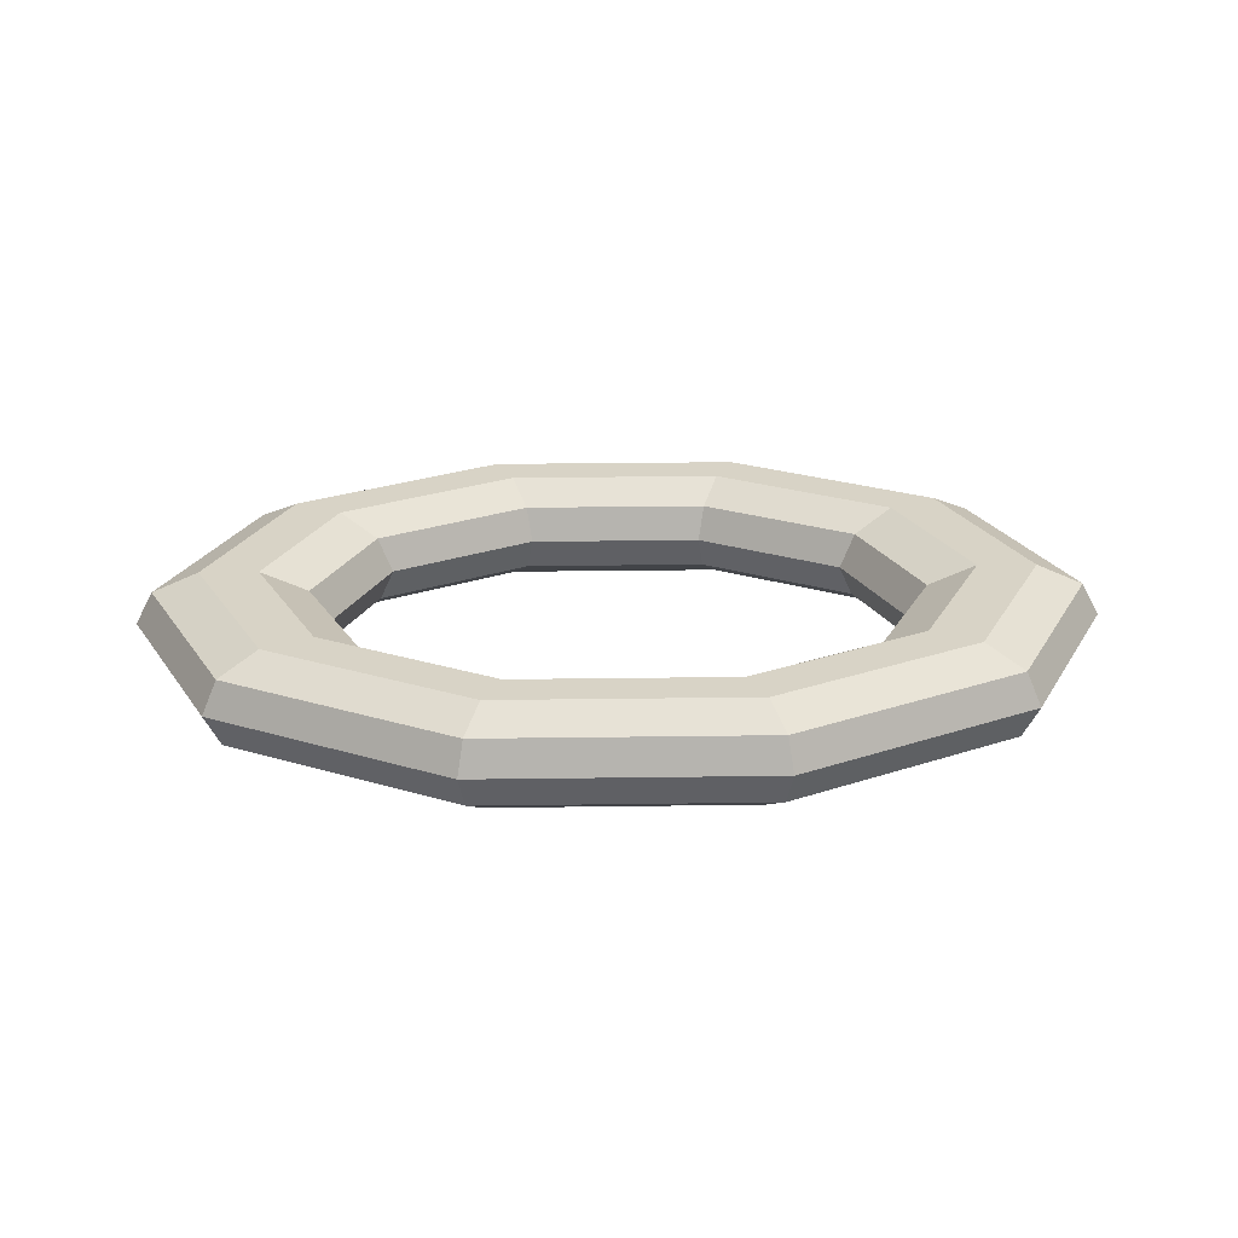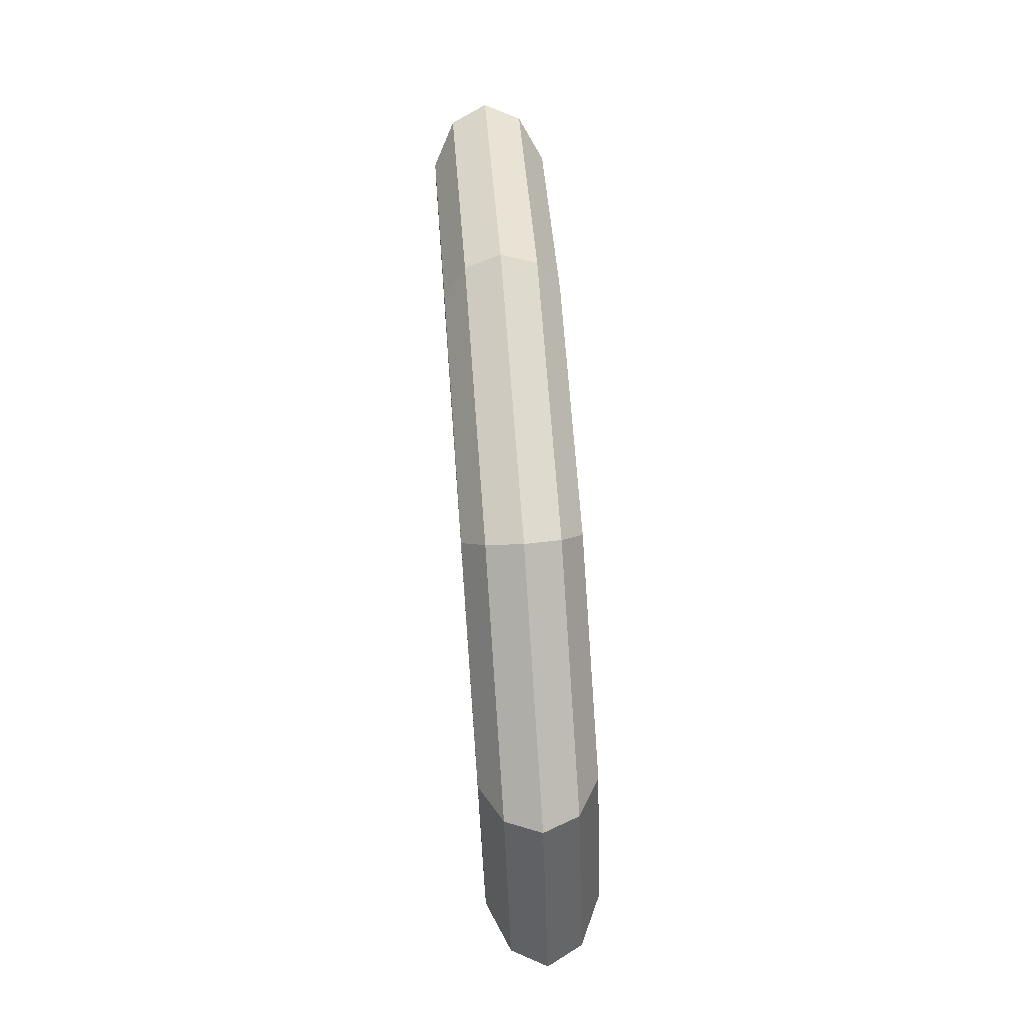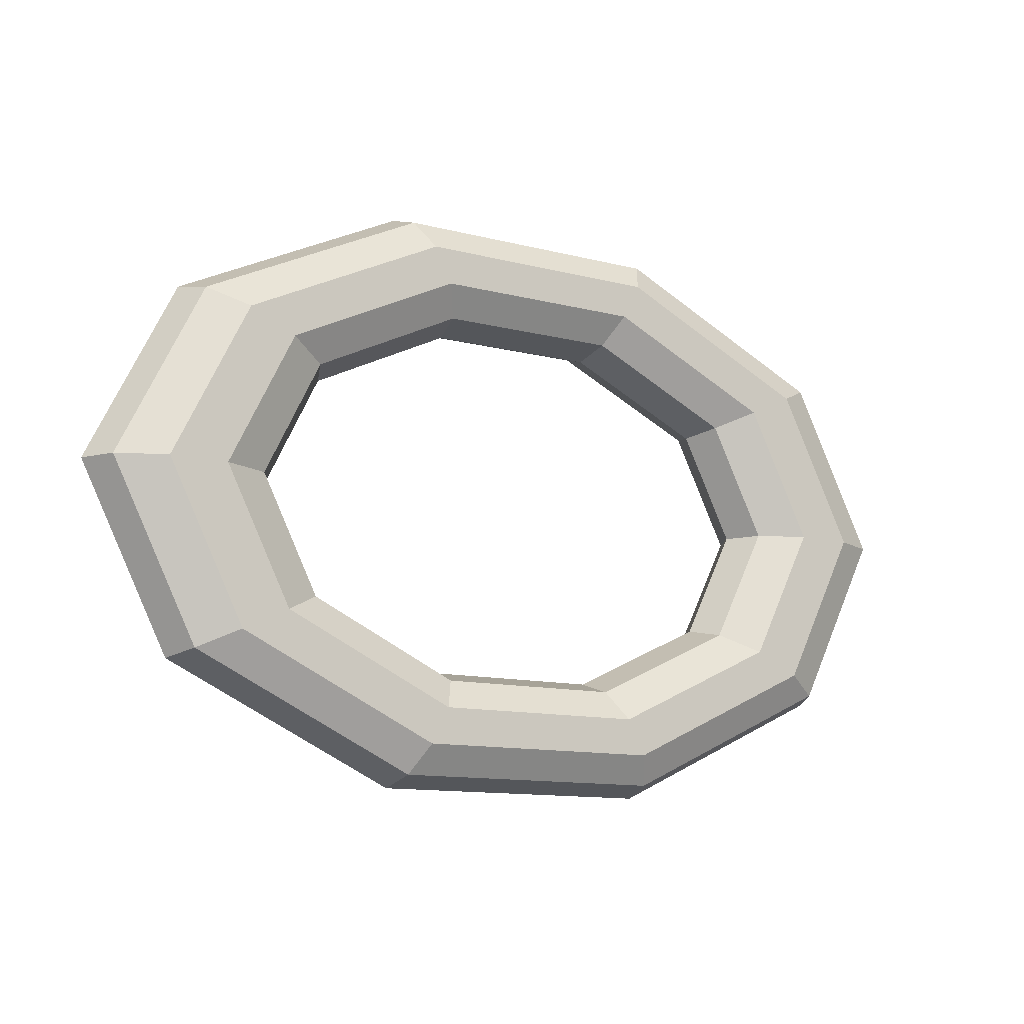
<metadata>
{"format":"obj","ext":"obj","renderer":"f3d","projection":"perspective","resolution":1024,"background":"white","views":[{"elev":27.9,"azim":-1.2,"up":"+Z"},{"elev":68.6,"azim":-94.2,"up":"+Y"},{"elev":-11.7,"azim":-32.0,"up":"+Y"}]}
</metadata>
<code>
v 1.33 2.673 0
v 3.483 1.652 0
v 1.415 2.843 0.5209
v 1.415 2.843 0.5209
v 3.483 1.652 0
v 3.705 1.757 0.5209
v -1.33 2.673 0
v 1.33 2.673 0
v -1.415 2.843 0.5209
v -1.415 2.843 0.5209
v 1.33 2.673 0
v 1.415 2.843 0.5209
v -3.483 1.652 0
v -1.33 2.673 0
v -3.705 1.757 0.5209
v -3.705 1.757 0.5209
v -1.33 2.673 0
v -1.415 2.843 0.5209
v -4.305 0 0
v -3.483 1.652 0
v -4.579 0 0.5209
v -4.579 0 0.5209
v -3.483 1.652 0
v -3.705 1.757 0.5209
v -3.483 -1.652 0
v -4.305 0 0
v -3.705 -1.757 0.5209
v -3.705 -1.757 0.5209
v -4.305 0 0
v -4.579 0 0.5209
v -1.33 -2.673 0
v -3.483 -1.652 0
v -1.415 -2.843 0.5209
v -1.415 -2.843 0.5209
v -3.483 -1.652 0
v -3.705 -1.757 0.5209
v 1.33 -2.673 0
v -1.33 -2.673 0
v 1.415 -2.843 0.5209
v 1.415 -2.843 0.5209
v -1.33 -2.673 0
v -1.415 -2.843 0.5209
v 3.483 -1.652 0
v 1.33 -2.673 0
v 3.705 -1.757 0.5209
v 3.705 -1.757 0.5209
v 1.33 -2.673 0
v 1.415 -2.843 0.5209
v 4.305 0 0
v 3.483 -1.652 0
v 4.579 0 0.5209
v 4.579 0 0.5209
v 3.483 -1.652 0
v 3.705 -1.757 0.5209
v 3.483 1.652 0
v 4.305 0 0
v 3.705 1.757 0.5209
v 3.705 1.757 0.5209
v 4.305 0 0
v 4.579 0 0.5209
v 1.415 2.843 0.5209
v 3.705 1.757 0.5209
v 1.637 3.289 0.8428
v 1.637 3.289 0.8428
v 3.705 1.757 0.5209
v 4.285 2.033 0.8428
v -1.415 2.843 0.5209
v 1.415 2.843 0.5209
v -1.637 3.289 0.8428
v -1.637 3.289 0.8428
v 1.415 2.843 0.5209
v 1.637 3.289 0.8428
v -3.705 1.757 0.5209
v -1.415 2.843 0.5209
v -4.285 2.033 0.8428
v -4.285 2.033 0.8428
v -1.415 2.843 0.5209
v -1.637 3.289 0.8428
v -4.579 0 0.5209
v -3.705 1.757 0.5209
v -5.297 0 0.8428
v -5.297 0 0.8428
v -3.705 1.757 0.5209
v -4.285 2.033 0.8428
v -3.705 -1.757 0.5209
v -4.579 0 0.5209
v -4.285 -2.033 0.8428
v -4.285 -2.033 0.8428
v -4.579 0 0.5209
v -5.297 0 0.8428
v -1.415 -2.843 0.5209
v -3.705 -1.757 0.5209
v -1.637 -3.289 0.8428
v -1.637 -3.289 0.8428
v -3.705 -1.757 0.5209
v -4.285 -2.033 0.8428
v 1.415 -2.843 0.5209
v -1.415 -2.843 0.5209
v 1.637 -3.289 0.8428
v 1.637 -3.289 0.8428
v -1.415 -2.843 0.5209
v -1.637 -3.289 0.8428
v 3.705 -1.757 0.5209
v 1.415 -2.843 0.5209
v 4.285 -2.033 0.8428
v 4.285 -2.033 0.8428
v 1.415 -2.843 0.5209
v 1.637 -3.289 0.8428
v 4.579 0 0.5209
v 3.705 -1.757 0.5209
v 5.297 0 0.8428
v 5.297 0 0.8428
v 3.705 -1.757 0.5209
v 4.285 -2.033 0.8428
v 3.705 1.757 0.5209
v 4.579 0 0.5209
v 4.285 2.033 0.8428
v 4.285 2.033 0.8428
v 4.579 0 0.5209
v 5.297 0 0.8428
v 1.637 3.289 0.8428
v 4.285 2.033 0.8428
v 1.911 3.839 0.8428
v 1.911 3.839 0.8428
v 4.285 2.033 0.8428
v 5.003 2.373 0.8428
v -1.637 3.289 0.8428
v 1.637 3.289 0.8428
v -1.911 3.839 0.8428
v -1.911 3.839 0.8428
v 1.637 3.289 0.8428
v 1.911 3.839 0.8428
v -4.285 2.033 0.8428
v -1.637 3.289 0.8428
v -5.003 2.373 0.8428
v -5.003 2.373 0.8428
v -1.637 3.289 0.8428
v -1.911 3.839 0.8428
v -5.297 0 0.8428
v -4.285 2.033 0.8428
v -6.184 0 0.8428
v -6.184 0 0.8428
v -4.285 2.033 0.8428
v -5.003 2.373 0.8428
v -4.285 -2.033 0.8428
v -5.297 0 0.8428
v -5.003 -2.373 0.8428
v -5.003 -2.373 0.8428
v -5.297 0 0.8428
v -6.184 0 0.8428
v -1.637 -3.289 0.8428
v -4.285 -2.033 0.8428
v -1.911 -3.839 0.8428
v -1.911 -3.839 0.8428
v -4.285 -2.033 0.8428
v -5.003 -2.373 0.8428
v 1.637 -3.289 0.8428
v -1.637 -3.289 0.8428
v 1.911 -3.839 0.8428
v 1.911 -3.839 0.8428
v -1.637 -3.289 0.8428
v -1.911 -3.839 0.8428
v 4.285 -2.033 0.8428
v 1.637 -3.289 0.8428
v 5.003 -2.373 0.8428
v 5.003 -2.373 0.8428
v 1.637 -3.289 0.8428
v 1.911 -3.839 0.8428
v 5.297 0 0.8428
v 4.285 -2.033 0.8428
v 6.184 0 0.8428
v 6.184 0 0.8428
v 4.285 -2.033 0.8428
v 5.003 -2.373 0.8428
v 4.285 2.033 0.8428
v 5.297 0 0.8428
v 5.003 2.373 0.8428
v 5.003 2.373 0.8428
v 5.297 0 0.8428
v 6.184 0 0.8428
v 1.911 3.839 0.8428
v 5.003 2.373 0.8428
v 2.133 4.285 0.5209
v 2.133 4.285 0.5209
v 5.003 2.373 0.8428
v 5.583 2.648 0.5209
v -1.911 3.839 0.8428
v 1.911 3.839 0.8428
v -2.133 4.285 0.5209
v -2.133 4.285 0.5209
v 1.911 3.839 0.8428
v 2.133 4.285 0.5209
v -5.003 2.373 0.8428
v -1.911 3.839 0.8428
v -5.583 2.648 0.5209
v -5.583 2.648 0.5209
v -1.911 3.839 0.8428
v -2.133 4.285 0.5209
v -6.184 0 0.8428
v -5.003 2.373 0.8428
v -6.902 0 0.5209
v -6.902 0 0.5209
v -5.003 2.373 0.8428
v -5.583 2.648 0.5209
v -5.003 -2.373 0.8428
v -6.184 0 0.8428
v -5.583 -2.648 0.5209
v -5.583 -2.648 0.5209
v -6.184 0 0.8428
v -6.902 0 0.5209
v -1.911 -3.839 0.8428
v -5.003 -2.373 0.8428
v -2.133 -4.285 0.5209
v -2.133 -4.285 0.5209
v -5.003 -2.373 0.8428
v -5.583 -2.648 0.5209
v 1.911 -3.839 0.8428
v -1.911 -3.839 0.8428
v 2.133 -4.285 0.5209
v 2.133 -4.285 0.5209
v -1.911 -3.839 0.8428
v -2.133 -4.285 0.5209
v 5.003 -2.373 0.8428
v 1.911 -3.839 0.8428
v 5.583 -2.648 0.5209
v 5.583 -2.648 0.5209
v 1.911 -3.839 0.8428
v 2.133 -4.285 0.5209
v 6.184 0 0.8428
v 5.003 -2.373 0.8428
v 6.902 0 0.5209
v 6.902 0 0.5209
v 5.003 -2.373 0.8428
v 5.583 -2.648 0.5209
v 5.003 2.373 0.8428
v 6.184 0 0.8428
v 5.583 2.648 0.5209
v 5.583 2.648 0.5209
v 6.184 0 0.8428
v 6.902 0 0.5209
v 2.133 4.285 0.5209
v 5.583 2.648 0.5209
v 2.217 4.455 0
v 2.217 4.455 0
v 5.583 2.648 0.5209
v 5.805 2.753 0
v -2.133 4.285 0.5209
v 2.133 4.285 0.5209
v -2.217 4.455 0
v -2.217 4.455 0
v 2.133 4.285 0.5209
v 2.217 4.455 0
v -5.583 2.648 0.5209
v -2.133 4.285 0.5209
v -5.805 2.753 0
v -5.805 2.753 0
v -2.133 4.285 0.5209
v -2.217 4.455 0
v -6.902 0 0.5209
v -5.583 2.648 0.5209
v -7.176 0 0
v -7.176 0 0
v -5.583 2.648 0.5209
v -5.805 2.753 0
v -5.583 -2.648 0.5209
v -6.902 0 0.5209
v -5.805 -2.753 0
v -5.805 -2.753 0
v -6.902 0 0.5209
v -7.176 0 0
v -2.133 -4.285 0.5209
v -5.583 -2.648 0.5209
v -2.217 -4.455 0
v -2.217 -4.455 0
v -5.583 -2.648 0.5209
v -5.805 -2.753 0
v 2.133 -4.285 0.5209
v -2.133 -4.285 0.5209
v 2.217 -4.455 0
v 2.217 -4.455 0
v -2.133 -4.285 0.5209
v -2.217 -4.455 0
v 5.583 -2.648 0.5209
v 2.133 -4.285 0.5209
v 5.805 -2.753 0
v 5.805 -2.753 0
v 2.133 -4.285 0.5209
v 2.217 -4.455 0
v 6.902 0 0.5209
v 5.583 -2.648 0.5209
v 7.176 0 0
v 7.176 0 0
v 5.583 -2.648 0.5209
v 5.805 -2.753 0
v 5.583 2.648 0.5209
v 6.902 0 0.5209
v 5.805 2.753 0
v 5.805 2.753 0
v 6.902 0 0.5209
v 7.176 0 0
v 2.217 4.455 0
v 5.805 2.753 0
v 2.133 4.285 -0.5209
v 2.133 4.285 -0.5209
v 5.805 2.753 0
v 5.583 2.648 -0.5209
v -2.217 4.455 0
v 2.217 4.455 0
v -2.133 4.285 -0.5209
v -2.133 4.285 -0.5209
v 2.217 4.455 0
v 2.133 4.285 -0.5209
v -5.805 2.753 0
v -2.217 4.455 0
v -5.583 2.648 -0.5209
v -5.583 2.648 -0.5209
v -2.217 4.455 0
v -2.133 4.285 -0.5209
v -7.176 0 0
v -5.805 2.753 0
v -6.902 0 -0.5209
v -6.902 0 -0.5209
v -5.805 2.753 0
v -5.583 2.648 -0.5209
v -5.805 -2.753 0
v -7.176 0 0
v -5.583 -2.648 -0.5209
v -5.583 -2.648 -0.5209
v -7.176 0 0
v -6.902 0 -0.5209
v -2.217 -4.455 0
v -5.805 -2.753 0
v -2.133 -4.285 -0.5209
v -2.133 -4.285 -0.5209
v -5.805 -2.753 0
v -5.583 -2.648 -0.5209
v 2.217 -4.455 0
v -2.217 -4.455 0
v 2.133 -4.285 -0.5209
v 2.133 -4.285 -0.5209
v -2.217 -4.455 0
v -2.133 -4.285 -0.5209
v 5.805 -2.753 0
v 2.217 -4.455 0
v 5.583 -2.648 -0.5209
v 5.583 -2.648 -0.5209
v 2.217 -4.455 0
v 2.133 -4.285 -0.5209
v 7.176 0 0
v 5.805 -2.753 0
v 6.902 0 -0.5209
v 6.902 0 -0.5209
v 5.805 -2.753 0
v 5.583 -2.648 -0.5209
v 5.805 2.753 0
v 7.176 0 0
v 5.583 2.648 -0.5209
v 5.583 2.648 -0.5209
v 7.176 0 0
v 6.902 0 -0.5209
v 2.133 4.285 -0.5209
v 5.583 2.648 -0.5209
v 1.911 3.839 -0.8428
v 1.911 3.839 -0.8428
v 5.583 2.648 -0.5209
v 5.003 2.373 -0.8428
v -2.133 4.285 -0.5209
v 2.133 4.285 -0.5209
v -1.911 3.839 -0.8428
v -1.911 3.839 -0.8428
v 2.133 4.285 -0.5209
v 1.911 3.839 -0.8428
v -5.583 2.648 -0.5209
v -2.133 4.285 -0.5209
v -5.003 2.373 -0.8428
v -5.003 2.373 -0.8428
v -2.133 4.285 -0.5209
v -1.911 3.839 -0.8428
v -6.902 0 -0.5209
v -5.583 2.648 -0.5209
v -6.184 0 -0.8428
v -6.184 0 -0.8428
v -5.583 2.648 -0.5209
v -5.003 2.373 -0.8428
v -5.583 -2.648 -0.5209
v -6.902 0 -0.5209
v -5.003 -2.373 -0.8428
v -5.003 -2.373 -0.8428
v -6.902 0 -0.5209
v -6.184 0 -0.8428
v -2.133 -4.285 -0.5209
v -5.583 -2.648 -0.5209
v -1.911 -3.839 -0.8428
v -1.911 -3.839 -0.8428
v -5.583 -2.648 -0.5209
v -5.003 -2.373 -0.8428
v 2.133 -4.285 -0.5209
v -2.133 -4.285 -0.5209
v 1.911 -3.839 -0.8428
v 1.911 -3.839 -0.8428
v -2.133 -4.285 -0.5209
v -1.911 -3.839 -0.8428
v 5.583 -2.648 -0.5209
v 2.133 -4.285 -0.5209
v 5.003 -2.373 -0.8428
v 5.003 -2.373 -0.8428
v 2.133 -4.285 -0.5209
v 1.911 -3.839 -0.8428
v 6.902 0 -0.5209
v 5.583 -2.648 -0.5209
v 6.184 0 -0.8428
v 6.184 0 -0.8428
v 5.583 -2.648 -0.5209
v 5.003 -2.373 -0.8428
v 5.583 2.648 -0.5209
v 6.902 0 -0.5209
v 5.003 2.373 -0.8428
v 5.003 2.373 -0.8428
v 6.902 0 -0.5209
v 6.184 0 -0.8428
v 1.911 3.839 -0.8428
v 5.003 2.373 -0.8428
v 1.637 3.289 -0.8428
v 1.637 3.289 -0.8428
v 5.003 2.373 -0.8428
v 4.285 2.033 -0.8428
v -1.911 3.839 -0.8428
v 1.911 3.839 -0.8428
v -1.637 3.289 -0.8428
v -1.637 3.289 -0.8428
v 1.911 3.839 -0.8428
v 1.637 3.289 -0.8428
v -5.003 2.373 -0.8428
v -1.911 3.839 -0.8428
v -4.285 2.033 -0.8428
v -4.285 2.033 -0.8428
v -1.911 3.839 -0.8428
v -1.637 3.289 -0.8428
v -6.184 0 -0.8428
v -5.003 2.373 -0.8428
v -5.297 0 -0.8428
v -5.297 0 -0.8428
v -5.003 2.373 -0.8428
v -4.285 2.033 -0.8428
v -5.003 -2.373 -0.8428
v -6.184 0 -0.8428
v -4.285 -2.033 -0.8428
v -4.285 -2.033 -0.8428
v -6.184 0 -0.8428
v -5.297 0 -0.8428
v -1.911 -3.839 -0.8428
v -5.003 -2.373 -0.8428
v -1.637 -3.289 -0.8428
v -1.637 -3.289 -0.8428
v -5.003 -2.373 -0.8428
v -4.285 -2.033 -0.8428
v 1.911 -3.839 -0.8428
v -1.911 -3.839 -0.8428
v 1.637 -3.289 -0.8428
v 1.637 -3.289 -0.8428
v -1.911 -3.839 -0.8428
v -1.637 -3.289 -0.8428
v 5.003 -2.373 -0.8428
v 1.911 -3.839 -0.8428
v 4.285 -2.033 -0.8428
v 4.285 -2.033 -0.8428
v 1.911 -3.839 -0.8428
v 1.637 -3.289 -0.8428
v 6.184 0 -0.8428
v 5.003 -2.373 -0.8428
v 5.297 0 -0.8428
v 5.297 0 -0.8428
v 5.003 -2.373 -0.8428
v 4.285 -2.033 -0.8428
v 5.003 2.373 -0.8428
v 6.184 0 -0.8428
v 4.285 2.033 -0.8428
v 4.285 2.033 -0.8428
v 6.184 0 -0.8428
v 5.297 0 -0.8428
v 1.637 3.289 -0.8428
v 4.285 2.033 -0.8428
v 1.415 2.843 -0.5209
v 1.415 2.843 -0.5209
v 4.285 2.033 -0.8428
v 3.705 1.757 -0.5209
v -1.637 3.289 -0.8428
v 1.637 3.289 -0.8428
v -1.415 2.843 -0.5209
v -1.415 2.843 -0.5209
v 1.637 3.289 -0.8428
v 1.415 2.843 -0.5209
v -4.285 2.033 -0.8428
v -1.637 3.289 -0.8428
v -3.705 1.757 -0.5209
v -3.705 1.757 -0.5209
v -1.637 3.289 -0.8428
v -1.415 2.843 -0.5209
v -5.297 0 -0.8428
v -4.285 2.033 -0.8428
v -4.579 0 -0.5209
v -4.579 0 -0.5209
v -4.285 2.033 -0.8428
v -3.705 1.757 -0.5209
v -4.285 -2.033 -0.8428
v -5.297 0 -0.8428
v -3.705 -1.757 -0.5209
v -3.705 -1.757 -0.5209
v -5.297 0 -0.8428
v -4.579 0 -0.5209
v -1.637 -3.289 -0.8428
v -4.285 -2.033 -0.8428
v -1.415 -2.843 -0.5209
v -1.415 -2.843 -0.5209
v -4.285 -2.033 -0.8428
v -3.705 -1.757 -0.5209
v 1.637 -3.289 -0.8428
v -1.637 -3.289 -0.8428
v 1.415 -2.843 -0.5209
v 1.415 -2.843 -0.5209
v -1.637 -3.289 -0.8428
v -1.415 -2.843 -0.5209
v 4.285 -2.033 -0.8428
v 1.637 -3.289 -0.8428
v 3.705 -1.757 -0.5209
v 3.705 -1.757 -0.5209
v 1.637 -3.289 -0.8428
v 1.415 -2.843 -0.5209
v 5.297 0 -0.8428
v 4.285 -2.033 -0.8428
v 4.579 0 -0.5209
v 4.579 0 -0.5209
v 4.285 -2.033 -0.8428
v 3.705 -1.757 -0.5209
v 4.285 2.033 -0.8428
v 5.297 0 -0.8428
v 3.705 1.757 -0.5209
v 3.705 1.757 -0.5209
v 5.297 0 -0.8428
v 4.579 0 -0.5209
v 1.415 2.843 -0.5209
v 3.705 1.757 -0.5209
v 1.33 2.673 0
v 1.33 2.673 0
v 3.705 1.757 -0.5209
v 3.483 1.652 0
v -1.415 2.843 -0.5209
v 1.415 2.843 -0.5209
v -1.33 2.673 0
v -1.33 2.673 0
v 1.415 2.843 -0.5209
v 1.33 2.673 0
v -3.705 1.757 -0.5209
v -1.415 2.843 -0.5209
v -3.483 1.652 0
v -3.483 1.652 0
v -1.415 2.843 -0.5209
v -1.33 2.673 0
v -4.579 0 -0.5209
v -3.705 1.757 -0.5209
v -4.305 0 0
v -4.305 0 0
v -3.705 1.757 -0.5209
v -3.483 1.652 0
v -3.705 -1.757 -0.5209
v -4.579 0 -0.5209
v -3.483 -1.652 0
v -3.483 -1.652 0
v -4.579 0 -0.5209
v -4.305 0 0
v -1.415 -2.843 -0.5209
v -3.705 -1.757 -0.5209
v -1.33 -2.673 0
v -1.33 -2.673 0
v -3.705 -1.757 -0.5209
v -3.483 -1.652 0
v 1.415 -2.843 -0.5209
v -1.415 -2.843 -0.5209
v 1.33 -2.673 0
v 1.33 -2.673 0
v -1.415 -2.843 -0.5209
v -1.33 -2.673 0
v 3.705 -1.757 -0.5209
v 1.415 -2.843 -0.5209
v 3.483 -1.652 0
v 3.483 -1.652 0
v 1.415 -2.843 -0.5209
v 1.33 -2.673 0
v 4.579 0 -0.5209
v 3.705 -1.757 -0.5209
v 4.305 0 0
v 4.305 0 0
v 3.705 -1.757 -0.5209
v 3.483 -1.652 0
v 3.705 1.757 -0.5209
v 4.579 0 -0.5209
v 3.483 1.652 0
v 3.483 1.652 0
v 4.579 0 -0.5209
v 4.305 0 0
f 1 2 3
f 4 5 6
f 7 8 9
f 10 11 12
f 13 14 15
f 16 17 18
f 19 20 21
f 22 23 24
f 25 26 27
f 28 29 30
f 31 32 33
f 34 35 36
f 37 38 39
f 40 41 42
f 43 44 45
f 46 47 48
f 49 50 51
f 52 53 54
f 55 56 57
f 58 59 60
f 61 62 63
f 64 65 66
f 67 68 69
f 70 71 72
f 73 74 75
f 76 77 78
f 79 80 81
f 82 83 84
f 85 86 87
f 88 89 90
f 91 92 93
f 94 95 96
f 97 98 99
f 100 101 102
f 103 104 105
f 106 107 108
f 109 110 111
f 112 113 114
f 115 116 117
f 118 119 120
f 121 122 123
f 124 125 126
f 127 128 129
f 130 131 132
f 133 134 135
f 136 137 138
f 139 140 141
f 142 143 144
f 145 146 147
f 148 149 150
f 151 152 153
f 154 155 156
f 157 158 159
f 160 161 162
f 163 164 165
f 166 167 168
f 169 170 171
f 172 173 174
f 175 176 177
f 178 179 180
f 181 182 183
f 184 185 186
f 187 188 189
f 190 191 192
f 193 194 195
f 196 197 198
f 199 200 201
f 202 203 204
f 205 206 207
f 208 209 210
f 211 212 213
f 214 215 216
f 217 218 219
f 220 221 222
f 223 224 225
f 226 227 228
f 229 230 231
f 232 233 234
f 235 236 237
f 238 239 240
f 241 242 243
f 244 245 246
f 247 248 249
f 250 251 252
f 253 254 255
f 256 257 258
f 259 260 261
f 262 263 264
f 265 266 267
f 268 269 270
f 271 272 273
f 274 275 276
f 277 278 279
f 280 281 282
f 283 284 285
f 286 287 288
f 289 290 291
f 292 293 294
f 295 296 297
f 298 299 300
f 301 302 303
f 304 305 306
f 307 308 309
f 310 311 312
f 313 314 315
f 316 317 318
f 319 320 321
f 322 323 324
f 325 326 327
f 328 329 330
f 331 332 333
f 334 335 336
f 337 338 339
f 340 341 342
f 343 344 345
f 346 347 348
f 349 350 351
f 352 353 354
f 355 356 357
f 358 359 360
f 361 362 363
f 364 365 366
f 367 368 369
f 370 371 372
f 373 374 375
f 376 377 378
f 379 380 381
f 382 383 384
f 385 386 387
f 388 389 390
f 391 392 393
f 394 395 396
f 397 398 399
f 400 401 402
f 403 404 405
f 406 407 408
f 409 410 411
f 412 413 414
f 415 416 417
f 418 419 420
f 421 422 423
f 424 425 426
f 427 428 429
f 430 431 432
f 433 434 435
f 436 437 438
f 439 440 441
f 442 443 444
f 445 446 447
f 448 449 450
f 451 452 453
f 454 455 456
f 457 458 459
f 460 461 462
f 463 464 465
f 466 467 468
f 469 470 471
f 472 473 474
f 475 476 477
f 478 479 480
f 481 482 483
f 484 485 486
f 487 488 489
f 490 491 492
f 493 494 495
f 496 497 498
f 499 500 501
f 502 503 504
f 505 506 507
f 508 509 510
f 511 512 513
f 514 515 516
f 517 518 519
f 520 521 522
f 523 524 525
f 526 527 528
f 529 530 531
f 532 533 534
f 535 536 537
f 538 539 540
f 541 542 543
f 544 545 546
f 547 548 549
f 550 551 552
f 553 554 555
f 556 557 558
f 559 560 561
f 562 563 564
f 565 566 567
f 568 569 570
f 571 572 573
f 574 575 576
f 577 578 579
f 580 581 582
f 583 584 585
f 586 587 588
f 589 590 591
f 592 593 594
f 595 596 597
f 598 599 600

</code>
